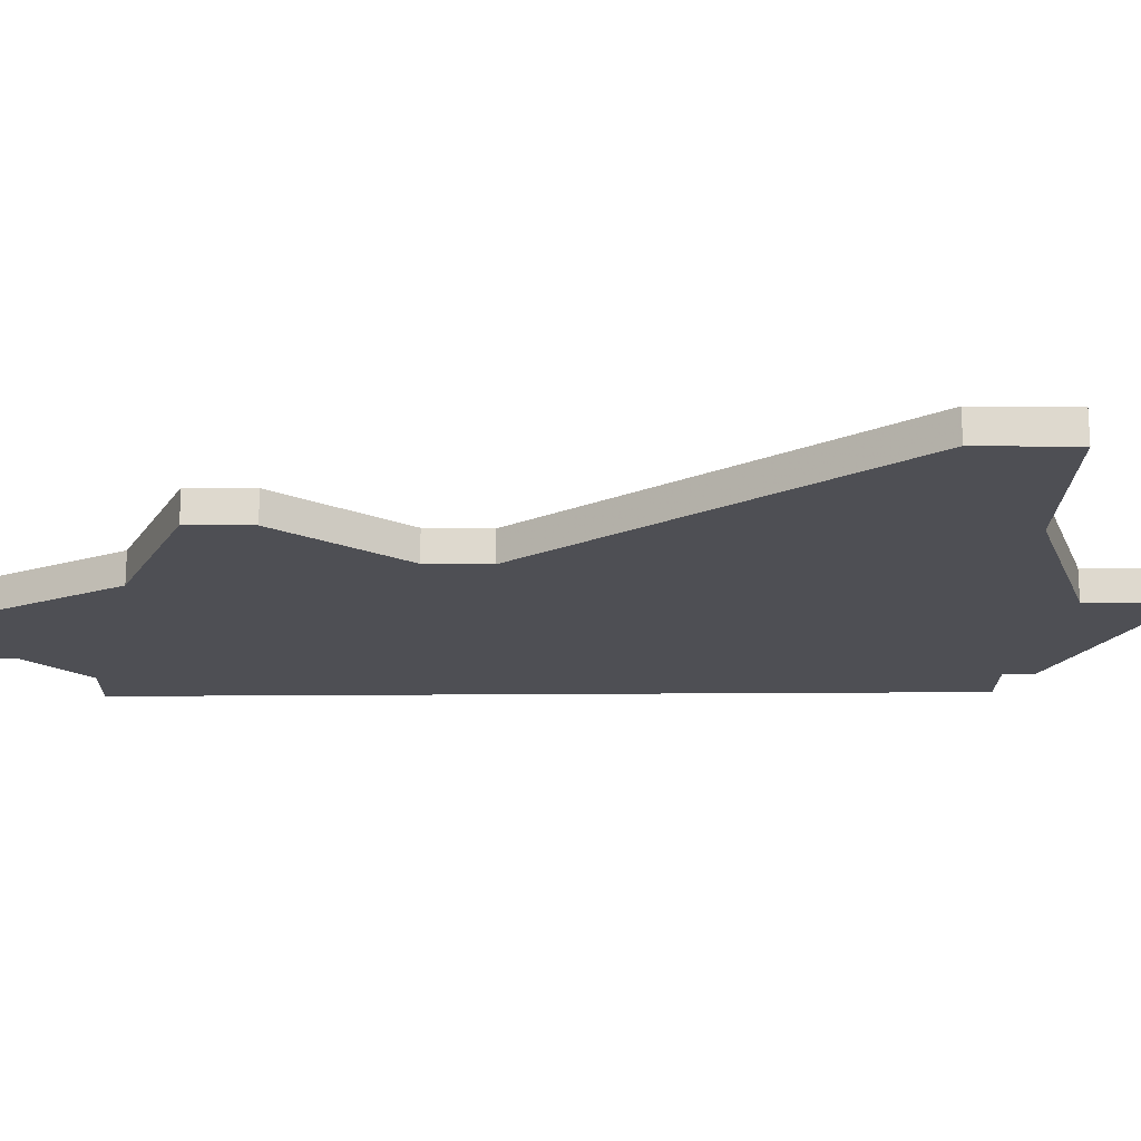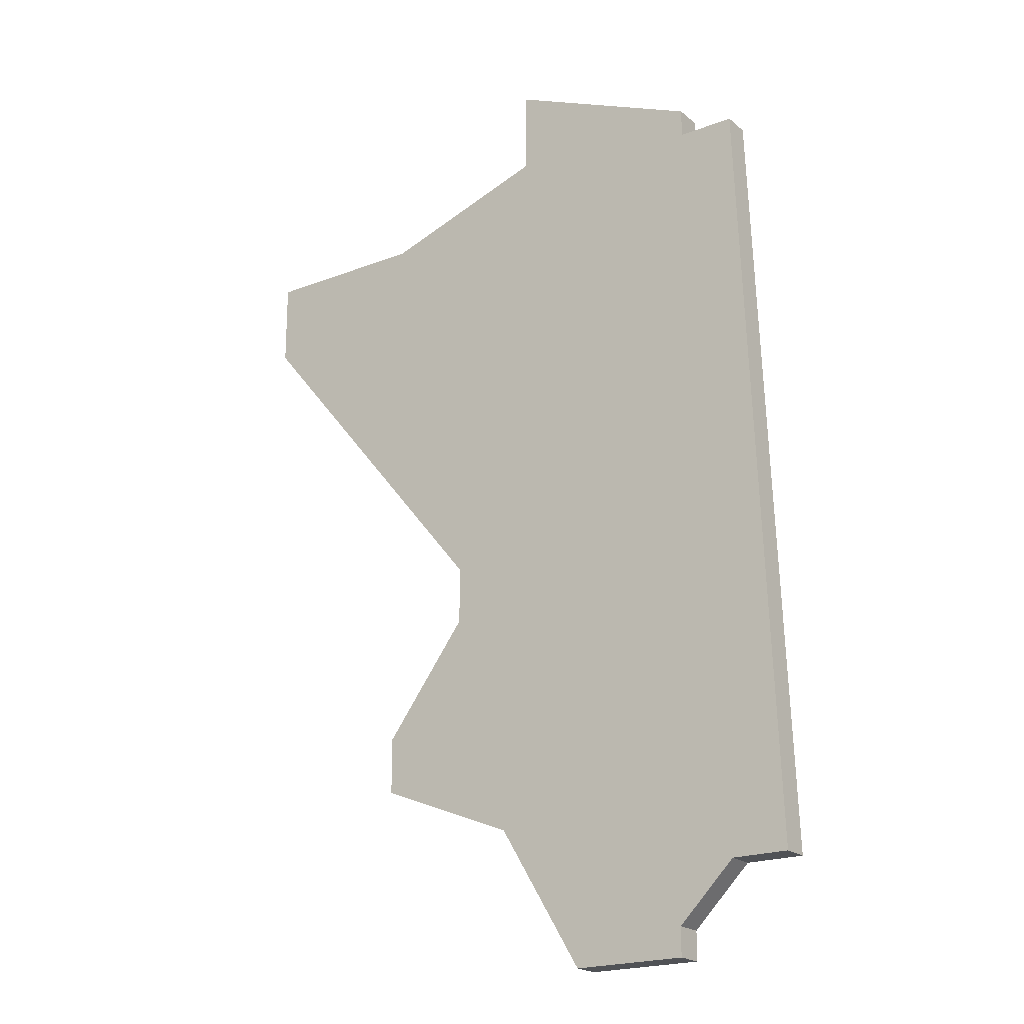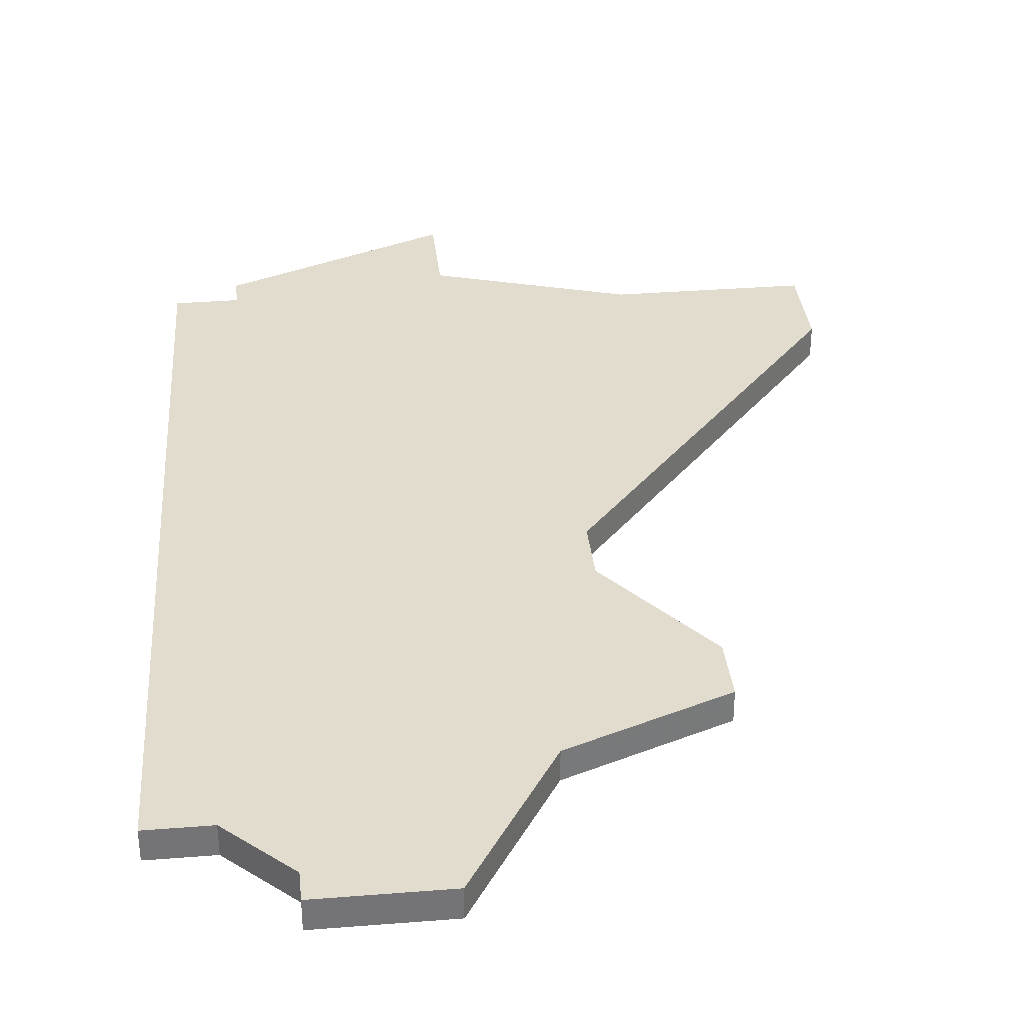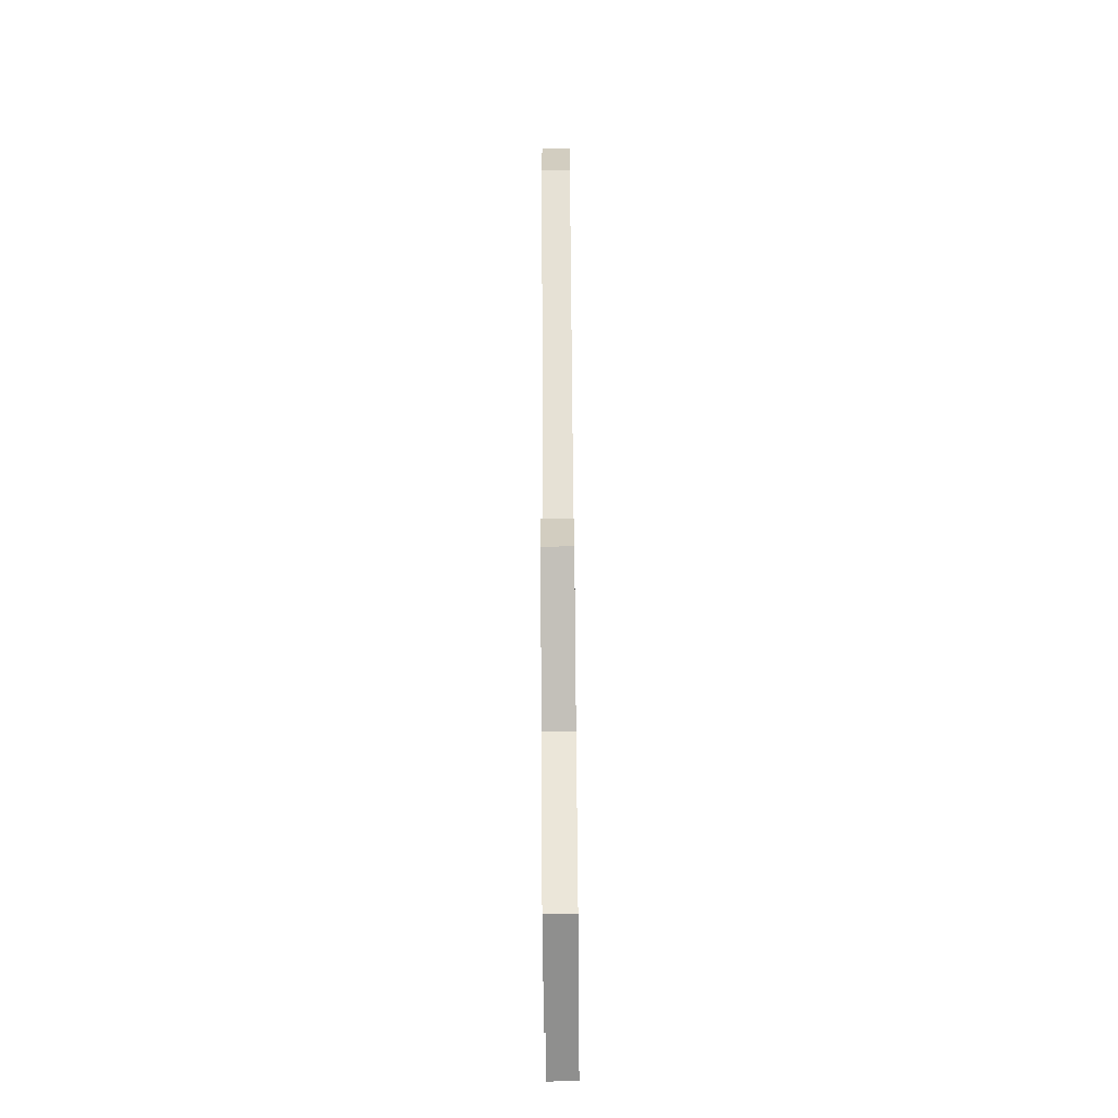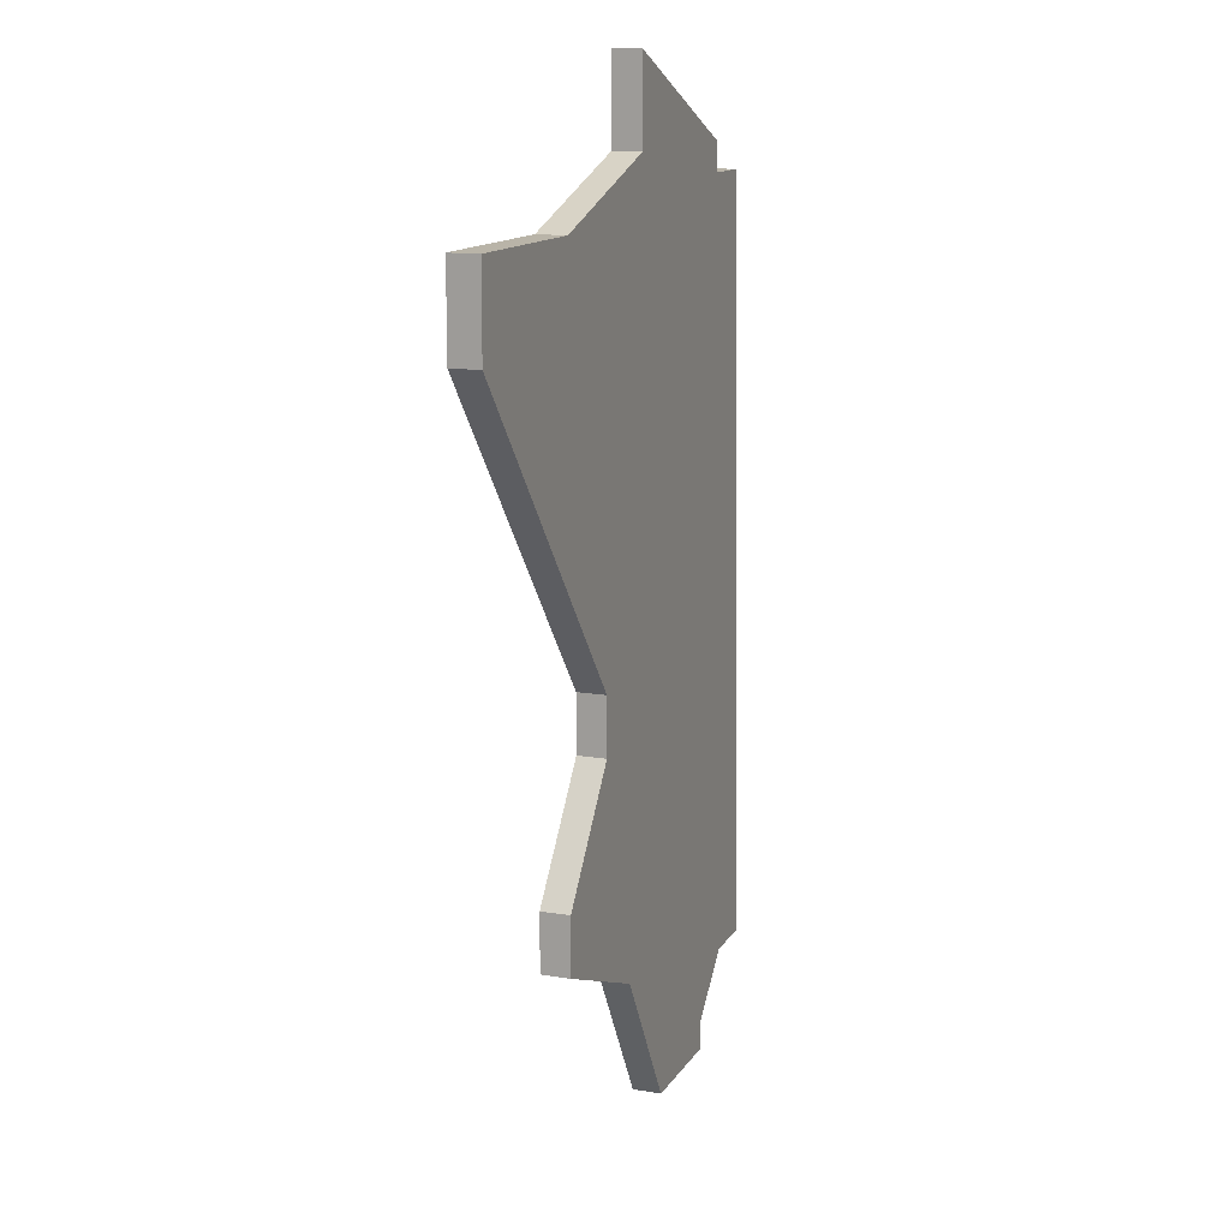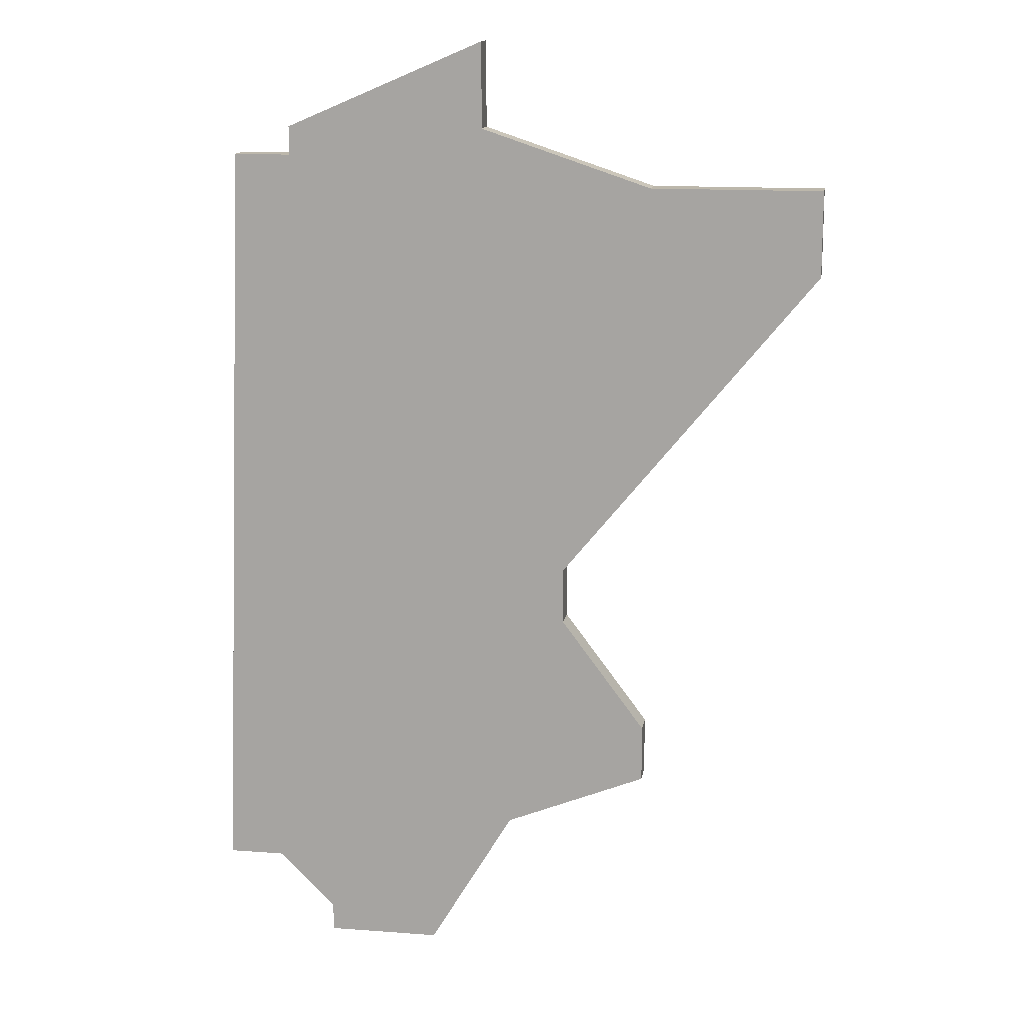
<metadata>
{"format":"obj","ext":"obj","renderer":"f3d","projection":"perspective","resolution":1024,"background":"white","views":[{"elev":-18.3,"azim":88.9,"up":"+Z"},{"elev":-20.8,"azim":-145.1,"up":"+Y"},{"elev":34.1,"azim":-6.1,"up":"+Z"},{"elev":-65.3,"azim":90.6,"up":"+Y"},{"elev":13.3,"azim":110.8,"up":"+Y"},{"elev":14.3,"azim":9.3,"up":"+Y"}]}
</metadata>
<code>
v 1552 -465 0
v 1551 -492 0
v 1553 -492 0
v 1555 -494 0
v 1555 -495 0
v 1559 -495 0
v 1562 -490 0
v 1567 -488 0
v 1567 -486 0
v 1564 -482 0
v 1564 -480 0
v 1573 -469 0
v 1573 -466 0
v 1567 -466 0
v 1561 -464 0
v 1561 -461 0
v 1554 -464 0
v 1554 -465 0
v 1552 -465 1
v 1551 -492 1
v 1553 -492 1
v 1555 -494 1
v 1555 -495 1
v 1559 -495 1
v 1562 -490 1
v 1567 -488 1
v 1567 -486 1
v 1564 -482 1
v 1564 -480 1
v 1573 -469 1
v 1573 -466 1
v 1567 -466 1
v 1561 -464 1
v 1561 -461 1
v 1554 -464 1
v 1554 -465 1
f 2 1 18
f 6 5 4
f 9 8 7
f 13 12 11
f 17 16 15
f 3 2 18
f 6 4 3
f 10 9 7
f 14 13 11
f 17 15 14
f 6 3 18
f 10 7 6
f 17 14 11
f 6 18 17
f 11 10 6
f 6 17 11
f 36 19 20
f 22 23 24
f 25 26 27
f 29 30 31
f 33 34 35
f 36 20 21
f 21 22 24
f 25 27 28
f 29 31 32
f 32 33 35
f 36 21 24
f 24 25 28
f 29 32 35
f 35 36 24
f 24 28 29
f 29 35 24
f 20 19 2
f 2 19 1
f 21 20 3
f 3 20 2
f 22 21 4
f 4 21 3
f 23 22 5
f 5 22 4
f 24 23 6
f 6 23 5
f 25 24 7
f 7 24 6
f 26 25 8
f 8 25 7
f 27 26 9
f 9 26 8
f 28 27 10
f 10 27 9
f 29 28 11
f 11 28 10
f 30 29 12
f 12 29 11
f 31 30 13
f 13 30 12
f 32 31 14
f 14 31 13
f 33 32 15
f 15 32 14
f 34 33 16
f 16 33 15
f 35 34 17
f 17 34 16
f 19 36 1
f 1 36 18
f 36 35 18
f 18 35 17

</code>
